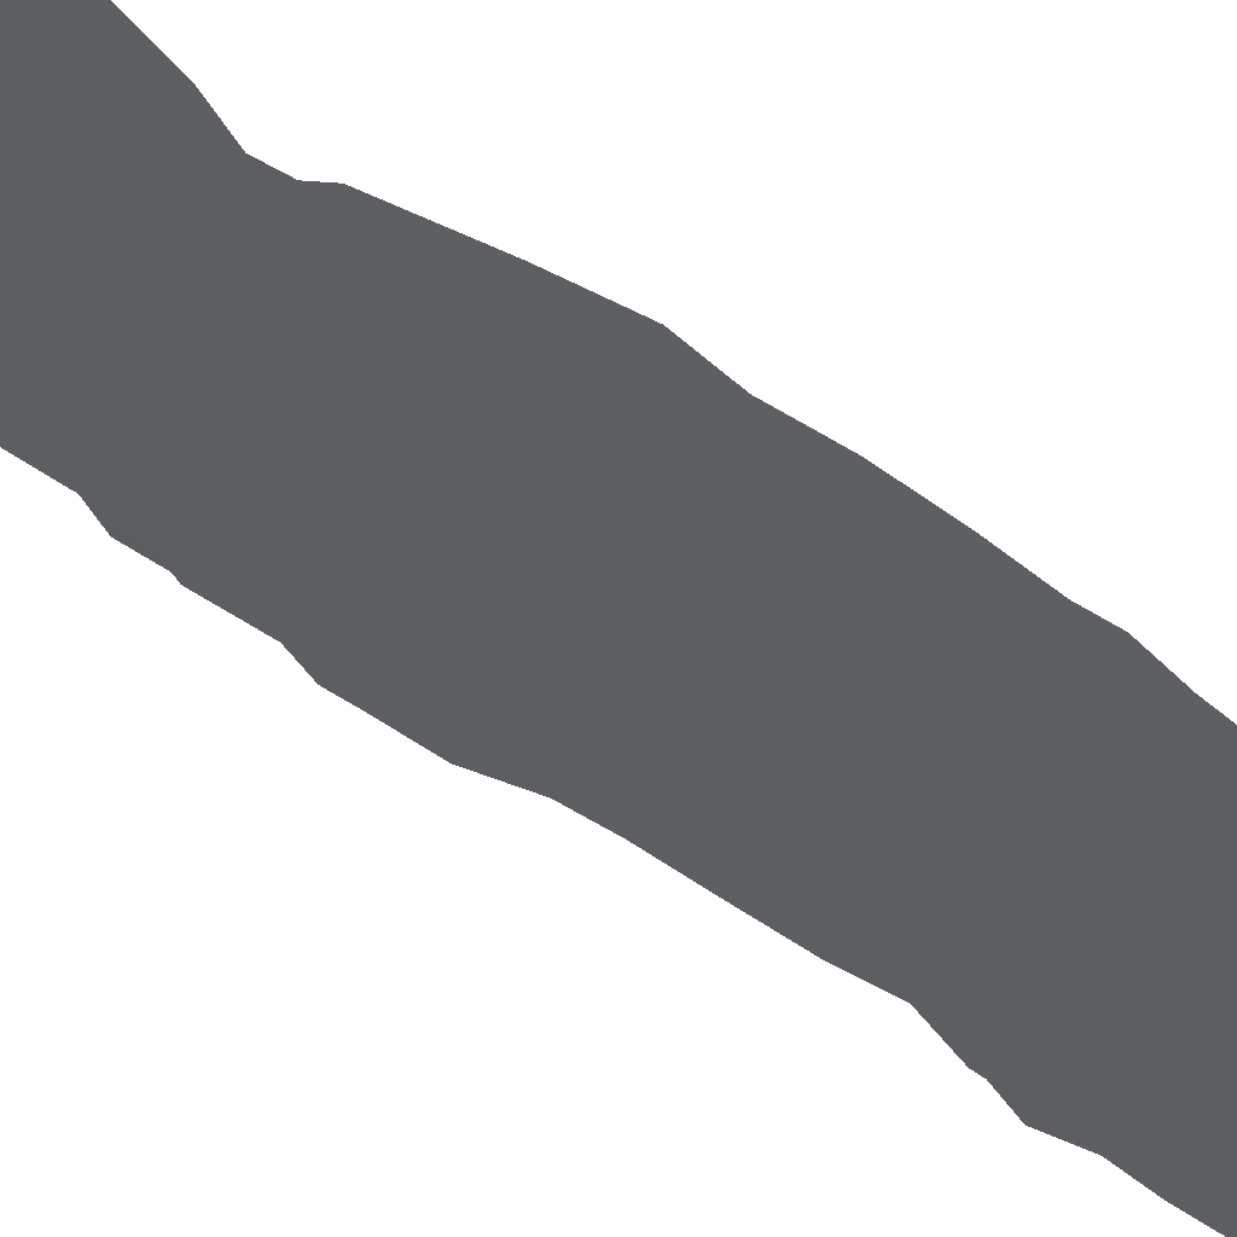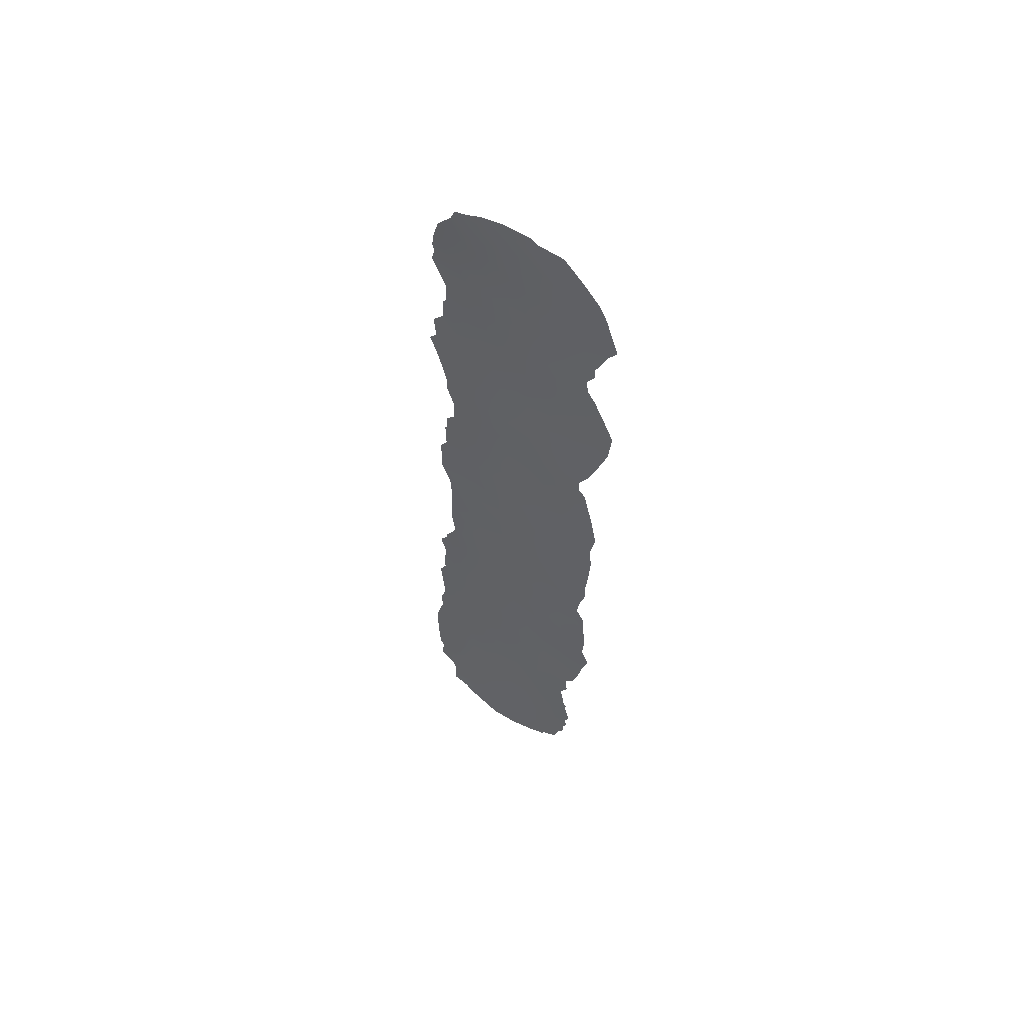
<metadata>
{"format":"obj","ext":"obj","renderer":"f3d","projection":"perspective","resolution":1024,"background":"white","views":[{"elev":-66.6,"azim":-123.1,"up":"+Z"},{"elev":57.6,"azim":178.8,"up":"+Y"}]}
</metadata>
<code>
v -68.44 -29.07 22.48
v -66.05 -13.23 24.66
v -63.81 -11.62 26.54
v -62.34 23.61 27.6
v -63.21 -7.952 27.04
v -68.77 -4.043 22.71
v -60.76 11.52 29.27
v -67.18 30.68 23.4
v -68.51 -8.359 22.93
v -61.9 5.834 28.3
v -61.28 -10.64 28.69
v -59.61 -26.87 29.6
v -62.33 -12.14 27.76
v -63.85 23.6 26.33
v -66.27 -33.27 23.76
v -68.83 -20.43 22.52
v -60.74 9.387 29.31
v -60.82 34.8 27.82
v -67.86 4.487 23.46
v -62 28.85 27.54
v -66.06 -29.56 24.13
v -64.48 -19.89 25.75
v -60.93 -25.63 28.49
v -63.31 -33.86 25.79
v -62.09 -14.45 27.94
v -64.47 -16.43 25.88
v -66.75 3.215 24.29
v -60.61 7.304 29.46
v -64.74 -23.41 25.42
v -63.76 -14.83 26.53
v -68.72 16.3 22.77
v -60.96 -3.297 29.06
v -68.34 -22.36 22.74
v -67.1 -21.15 23.7
v -58.66 -22.04 30.79
v -59.3 -0.9057 30.6
v -58.79 31.15 30.2
v -59.11 -32.34 29.49
v -66.21 9.298 24.68
v -62.9 25.33 27.01
v -65.35 -21.48 25
v -64.79 8.185 25.87
v -67.11 -23.18 23.57
v -60.88 30.1 28.44
v -61.77 0.396 28.39
v -63.78 -35.42 25.32
v -60.27 -30.77 28.64
v -66.65 13.61 24.29
v -64.56 -32.43 25.01
v -59.76 -11.29 30.02
v -62.74 3.876 27.56
v -62.91 -29.11 26.56
v -57.89 -20.13 31.58
v -62.36 -35.16 26.37
v -65.81 0.003664 24.98
v -62.21 2.167 27.99
v -61.89 -22.05 27.86
v -61.96 -31.11 27.16
v -61.67 26.73 27.98
v -69.09 21.18 22.43
v -66.25 -8.202 24.59
v -65.77 29.81 24.43
v -58.78 2.905 31.12
v -60.01 25.95 29.58
v -65.46 31.66 24.55
v -59.1 -7.862 30.71
v -67.41 26.47 23.46
v -67.46 -3.052 23.7
v -67.32 -26.77 23.3
v -68.81 29.7 22.35
v -68.61 0.3557 22.87
v -64.22 3.986 26.33
v -68.38 14.28 23.01
v -60.9 -6.079 29.09
v -62.88 -20.02 27.06
v -59.77 23.49 29.95
v -70.47 29.29 21.32
v -61.54 38.32 26.85
v -57.71 18.74 32.02
v -57.17 17.81 32.58
v -71.22 19.39 21
v -58.65 24.41 30.92
v -58.7 26.4 30.74
v -68.94 -28.99 22.14
v -68.9 -28.77 22.18
v -57.58 -34.9 30.53
v -56.51 -34.73 31.68
v -68.84 -29.22 22.2
v -56.8 -19.11 32.67
v -57.28 -17.85 32.21
v -69.67 -7.847 22.11
v -58.32 -3.471 31.48
v -68.97 11.14 22.56
v -69.04 10.14 22.54
v -70.24 1.769 21.73
v -57.84 30.51 31.25
v -70.78 31.32 21.06
v -70.41 21.52 21.5
v -57.98 29.91 31.17
v -69.11 25.16 22.28
v -69.64 26.18 21.91
v -69.44 -23.01 21.98
v -68.43 -26.34 22.56
v -59.66 37.2 28.43
v -60.43 37.58 27.78
v -56.12 -28.67 32.82
v -70.03 -10.63 21.84
v -57.56 1.879 32.26
v -66.72 -37.25 23.25
v -58.24 -7.957 31.51
v -67.16 38.21 23.01
v -57.1 -22.76 32.25
v -68.75 -34.48 22.05
v -68.35 -34.92 22.28
v -69.45 -9.405 22.25
v -68.88 -23.56 22.31
v -68.5 36.5 22.23
v -65.28 38.45 24.19
v -70.07 -6.128 21.81
v -58.21 7.736 31.66
v -58.21 6.43 31.66
v -58.03 6.112 31.84
v -57.53 2.825 32.29
v -58.07 3.971 31.79
v -57.44 -14.85 32.15
v -58.85 8.794 31.04
v -57.66 -11.65 32.02
v -70.56 3.756 21.52
v -66.92 -36.91 23.13
v -58.86 10.77 31.03
v -58.34 12.38 31.53
v -57.64 -12.08 32.03
v -70.01 -4.945 21.86
v -68.92 -32.01 22.05
v -69.06 -32.69 21.94
v -69.24 -31.03 21.87
v -68.94 -25.26 22.23
v -59.36 36.1 28.85
v -70.99 16.87 21.19
v -69.79 23.03 21.91
v -69.51 9.522 22.25
v -70.13 -16.45 21.69
v -70.69 -17.96 21.31
v -70.32 -19.19 21.53
v -69.91 -21.35 21.76
v -68.75 -33.45 22.1
v -56.65 -24.46 32.58
v -57.09 -22.96 32.25
v -56.81 -25.76 32.34
v -69.26 24 22.24
v -57.79 -36.85 29.83
v -57.79 -35.28 30.27
v -58.96 -37.02 28.87
v -68.75 -28.58 22.29
v -56.32 -32.93 32.15
v -63.08 38.79 25.7
v -70.38 14.73 21.61
v -57.64 -35.18 30.43
v -56.58 -33.33 31.8
v -58.46 24.08 31.11
v -57.55 -0.09395 32.24
v -57.07 -22.86 32.28
v -57.56 20.58 32.16
v -57.02 -13.41 32.58
v -58.27 -5.616 31.51
v -58.46 -9.763 31.28
v -70.19 33.51 21.33
v -67.97 -36.26 22.48
v -61.92 -38.47 26.43
v -71.08 30.27 20.92
v -70.22 -2.86 21.76
v -57.75 28.73 31.52
v -59.13 -37.33 28.67
v -69.69 12.56 22.08
v -64.91 38.8 24.44
v -58.34 22.03 31.36
v -69.64 27.08 21.89
v -58.32 21.93 31.38
v -58.32 21.99 31.37
v -65.28 -11.42 25.33
v -60.9 16.88 29.13
v -64.74 -4.697 25.8
v -62.16 33.4 26.97
v -58.39 -28.21 30.61
v -59.85 -28.85 29.2
v -66.14 36.83 23.7
v -58.37 34.07 30.15
v -68.24 2.48 23.15
v -64.56 -29.1 25.26
v -59.31 12.06 30.62
v -60.81 -27.58 28.47
v -58.13 -34.02 30.17
v -63.14 -36.84 25.64
v -59.44 16.38 30.46
v -63.69 -30.76 25.78
v -66.86 32.77 23.48
v -59.6 -6.445 30.26
v -63.72 -27.35 26.03
v -59.62 18.35 30.27
v -68.86 31.76 22.23
v -61.98 35.05 26.9
v -62.22 11.91 27.94
v -64.83 5.85 25.83
v -57.97 -24.03 31.33
v -61.37 -29.17 27.84
v -60.53 28.32 28.93
v -57.96 31.84 30.93
v -59.24 32.8 29.51
v -64.3 -25.42 25.65
v -63.42 11.43 26.95
v -65.04 33.67 24.69
v -68.9 6.196 22.69
v -67.82 -19.21 23.26
v -60.72 33.08 28.17
v -67.69 10.4 23.48
v -59.4 20.28 30.41
v -67.37 -7.29 23.74
v -58.65 -30.29 30.14
v -63.64 -21.77 26.36
v -63.1 -23.71 26.73
v -65.85 -6.267 24.9
v -65.62 16.62 25.09
v -67.25 -15.72 23.69
v -61.75 -24.08 27.87
v -64.09 -6.188 26.33
v -65.17 -36.58 24.28
v -63.82 -38.25 25.09
v -68.42 -10.2 22.99
v -63.21 17.21 27.08
v -63.39 9.327 27.02
v -62.04 10.25 28.13
v -57.43 -32 31.15
v -63.31 0.6457 27.02
v -62.98 -1.173 27.28
v -66.32 11.44 24.55
v -57.23 -27.47 31.8
v -63.37 34.36 25.91
v -62.63 36.24 26.25
v -66.93 -11.39 24.07
v -65.75 -9.713 24.95
v -64.25 -9.72 26.17
v -64.6 35.86 24.84
v -60.58 14.98 29.43
v -61.13 -1.585 28.95
v -70.04 -11.72 21.82
v -59.98 -36.27 28.13
v -68.6 -11.94 22.81
v -62.62 -25.58 27.04
v -59.75 4.109 30.24
v -66.09 18.51 24.71
v -60.13 -21.95 29.42
v -60.44 -18.45 29.27
v -59.42 -24.87 29.91
v -65.25 -18.06 25.21
v -66.82 -17.81 24.01
v -62.27 15.34 27.9
v -58.6 -17.16 31
v -65.6 -37.71 23.94
v -67.59 6.501 23.64
v -63.67 -18.18 26.47
v -66.05 -25.08 24.3
v -57.58 -22.18 31.81
v -56.94 -20.89 32.47
v -56.61 -26.34 32.5
v -64.65 -13.2 25.84
v -60.21 31.5 28.84
v -65.93 -16.39 24.72
v -65.71 -14.86 24.92
v -67.72 35.92 22.72
v -68.4 34.03 22.41
v -66.47 34.87 23.61
v -61.27 24.57 28.49
v -61.17 -20.16 28.54
v -61.23 22.44 28.64
v -62.82 -16.46 27.25
v -64.9 37.51 24.51
v -68.8 -6.237 22.68
v -64.62 27.53 25.48
v -59.18 7.08 30.75
v -58.85 5.464 31.07
v -66.23 20.49 24.53
v -62.85 21.91 27.28
v -64.56 22.02 25.81
v -60.47 2.16 29.57
v -64.54 -0.7729 25.98
v -62.51 -2.932 27.67
v -64.32 -2.851 26.15
v -63.31 -4.475 27
v -63.23 13.38 27.09
v -58.12 -13.49 31.54
v -62.76 -10.08 27.4
v -59.5 29.86 29.69
v -59.77 -4.644 30.13
v -60.05 -9.334 29.78
v -68.7 26.26 22.54
v -68.02 24.67 23.05
v -59.61 8.88 30.34
v -67.95 12.25 23.27
v -62.01 8.174 28.17
v -63.28 -13.29 26.94
v -64.9 -7.988 25.67
v -59.43 -13.23 30.29
v -58.49 -11.95 31.22
v -63.32 5.366 27.07
v -67.7 -24.8 23.08
v -59.39 -20.12 30.18
v -63.52 37.57 25.48
v -69.65 19.43 22.06
v -68.53 22.88 22.76
v -69.76 8.236 22.1
v -68.72 8.124 22.79
v -65.98 -4.06 24.8
v -60.49 -14.77 29.33
v -70.3 -14.31 21.61
v -64.88 12.8 25.71
v -69.33 -18.72 22.2
v -68.79 -17.25 22.59
v -64.42 25.6 25.76
v -67.07 1.205 24.02
v -57.24 -25.73 31.91
v -64.81 19.71 25.69
v -58.7 -35.67 29.33
v -67.29 -28.59 23.26
v -70.17 6.263 21.8
v -56.19 -31.13 32.54
v -64.77 29.08 25.25
v -64.79 10.44 25.84
v -65.63 -27.37 24.52
v -65.5 4.085 25.29
v -61.25 3.853 28.86
v -67 15.68 24.03
v -63.7 2.349 26.72
v -67.32 28.74 23.39
v -58.27 -26.15 30.89
v -66.24 7.15 24.7
v -62.21 31.19 27.21
v -65.45 23.86 25
v -61.71 20.6 28.29
v -66.13 -19.63 24.48
v -62.06 -18.29 27.87
v -59.87 -16.62 29.84
v -67.36 -5.187 23.76
v -65.34 2.241 25.37
v -65.78 26.02 24.65
v -67.54 -13.62 23.55
v -67.83 19.55 23.36
v -60.42 0.1328 29.6
v -58.82 -15.21 30.83
v -57.27 -16.44 32.27
v -67.2 -9.261 23.88
v -59.59 -34.29 28.77
v -60.58 -32.71 28.11
v -69.27 4.127 22.41
v -69.68 34.78 21.6
v -62.99 -32.23 26.17
v -59.79 10.54 30.18
v -62.47 -6.107 27.72
v -61.64 -8.131 28.4
v -70.01 30.44 21.57
v -64.16 15.31 26.31
v -59.09 28.13 30.26
v -59.56 -2.74 30.33
v -67 23.37 23.84
v -67.33 -0.9276 23.82
v -65.96 -2.062 24.85
v -57.81 15.91 32
v -58.22 -1.885 31.59
v -67.82 -32.33 22.77
v -59.19 14.74 30.72
v -58.39 13.46 31.48
v -68.84 -1.827 22.69
v -60.88 19.15 29.09
v -60.89 -37.96 27.22
v -66.43 5.128 24.56
v -70.34 -0.4441 21.67
v -58.48 19.63 31.29
v -60.92 -12.72 28.97
v -65.53 14.76 25.15
v -59.05 22.15 30.68
v -67.79 -33.95 22.72
v -61.54 -36.65 26.85
v -69.56 1.954 22.21
v -59.67 34.31 28.89
v -63.73 32.39 25.79
v -63.53 29.18 26.23
v -70.41 17.52 21.58
v -64.23 30.62 25.57
v -57.24 -29.65 31.61
v -60.91 -34.74 27.56
v -60.23 21.26 29.61
v -68.79 27.96 22.42
v -65.01 -30.66 24.83
v -63.25 27.24 26.59
v -66.71 -35.27 23.34
v -62.05 -27.35 27.39
v -65.91 27.9 24.45
v -69.03 -13.55 22.47
v -64.51 0.949 26.01
v -67.78 -30.38 22.87
v -61.54 13.31 28.55
v -66.19 -31.4 23.93
v -63.35 7.146 27.04
v -59.94 13.33 30.03
v -60.38 -7.677 29.54
v -67.6 8.542 23.6
v -61.28 -16.61 28.59
v -66 22.17 24.63
v -61.9 -33.23 26.95
v -67.6 21.58 23.49
v -62.35 18.89 27.82
v -60.56 -23.61 28.92
v -60.96 36.51 27.49
v -64.89 -34.51 24.63
v -59 1.049 30.9
v -59.34 -23.34 30.09
v -68.81 18.01 22.68
v -63.4 19.62 26.9
v -61.96 17.46 28.17
v -58.42 17.76 31.36
v -61.56 -4.5 28.53
v -60.31 5.548 29.73
v -67.28 17.46 23.82
v -66.71 24.92 24.02
v -64.52 17.6 25.98
v -68.96 -15.12 22.5
v -66.06 -22.81 24.41
v -59.07 -18.37 30.53
f 1 84 85
f 419 376 79
f 189 195 392
f 1 88 84
f 9 115 91
f 353 382 128
f 137 305 103
f 412 105 104
f 191 395 23
f 18 183 201
f 59 206 64
f 318 393 40
f 300 265 3
f 270 269 271
f 276 242 186
f 287 286 288
f 30 268 265
f 228 350 239
f 400 202 289
f 42 402 203
f 109 129 226
f 230 299 402
f 297 130 126
f 348 302 290
f 277 119 133
f 368 146 135
f 305 261 69
f 52 189 198
f 412 104 138
f 4 282 14
f 205 185 47
f 212 19 353
f 93 215 94
f 317 316 143
f 383 214 18
f 134 368 135
f 33 16 34
f 100 296 150
f 61 301 240
f 386 416 31
f 2 345 239
f 1 85 154
f 323 154 69
f 212 324 310
f 53 89 263
f 414 63 108
f 196 8 200
f 11 50 377
f 230 42 327
f 234 45 244
f 249 280 124
f 332 51 56
f 332 343 72
f 243 400 256
f 311 405 259
f 39 335 405
f 148 112 162
f 211 196 271
f 183 336 384
f 111 269 117
f 44 20 336
f 262 112 148
f 341 406 313
f 303 132 290
f 284 414 347
f 38 352 47
f 66 197 165
f 210 327 315
f 5 358 291
f 198 189 328
f 15 49 413
f 361 206 292
f 342 217 277
f 68 365 312
f 370 369 366
f 317 223 255
f 36 367 362
f 259 335 374
f 323 69 328
f 391 70 333
f 192 232 159
f 336 214 266
f 389 408 352
f 220 209 29
f 276 118 175
f 357 288 420
f 74 404 358
f 371 375 71
f 315 235 48
f 76 82 160
f 295 101 177
f 403 7 400
f 2 180 265
f 4 272 274
f 419 79 80
f 300 3 13
f 98 308 81
f 71 188 319
f 175 156 307
f 307 276 175
f 401 21 392
f 208 214 383
f 64 83 82
f 12 191 23
f 192 159 86
f 381 169 193
f 412 18 201
f 376 163 79
f 1 399 88
f 7 17 231
f 90 89 53
f 26 254 267
f 300 25 30
f 181 418 372
f 17 28 299
f 372 199 181
f 251 306 35
f 35 306 53
f 35 262 204
f 58 355 195
f 52 58 195
f 297 28 17
f 99 37 96
f 200 97 167
f 16 213 34
f 39 215 235
f 99 292 37
f 184 218 185
f 41 22 219
f 100 295 296
f 295 100 101
f 321 424 250
f 250 422 346
f 223 345 2
f 145 16 33
f 226 193 227
f 227 258 226
f 323 1 154
f 202 231 210
f 230 210 231
f 17 299 231
f 325 232 388
f 32 286 244
f 184 236 388
f 40 393 59
f 59 393 20
f 115 9 228
f 369 403 243
f 34 41 426
f 2 239 180
f 242 238 237
f 199 419 194
f 194 369 243
f 286 234 244
f 293 74 420
f 245 107 247
f 202 7 231
f 23 224 411
f 57 251 411
f 211 65 196
f 18 214 183
f 201 183 237
f 267 254 255
f 59 20 206
f 414 108 161
f 229 418 256
f 181 243 256
f 226 258 109
f 19 212 259
f 260 340 75
f 273 251 57
f 166 66 110
f 186 111 118
f 253 415 204
f 236 264 106
f 113 380 114
f 203 402 304
f 33 34 43
f 43 426 261
f 43 261 305
f 2 265 268
f 107 228 247
f 107 115 228
f 102 33 116
f 214 208 266
f 266 208 37
f 26 267 268
f 269 270 354
f 186 271 269
f 59 64 272
f 340 273 75
f 282 4 274
f 340 260 275
f 118 276 186
f 111 186 269
f 292 266 37
f 277 91 119
f 211 237 384
f 121 279 120
f 280 122 124
f 205 52 395
f 14 282 283
f 186 242 271
f 56 284 45
f 108 63 123
f 124 123 63
f 182 287 288
f 90 53 427
f 30 26 268
f 29 219 220
f 247 228 239
f 239 350 240
f 289 202 210
f 206 44 292
f 292 44 266
f 303 50 166
f 3 241 291
f 74 293 197
f 279 126 120
f 93 298 215
f 174 298 93
f 129 394 226
f 394 15 413
f 230 231 299
f 42 230 402
f 304 402 10
f 260 254 26
f 265 300 30
f 366 419 80
f 205 47 58
f 356 190 130
f 52 205 58
f 49 355 24
f 49 195 355
f 132 303 127
f 399 134 136
f 134 399 368
f 56 51 330
f 50 302 377
f 302 50 303
f 302 303 290
f 294 50 11
f 205 191 185
f 221 312 182
f 221 182 225
f 14 337 318
f 318 337 344
f 188 19 27
f 103 305 69
f 305 137 116
f 52 195 189
f 273 252 306
f 276 307 242
f 242 307 238
f 57 224 220
f 140 60 98
f 145 33 102
f 54 381 193
f 311 310 141
f 94 311 141
f 55 285 365
f 285 287 365
f 182 312 287
f 312 365 287
f 247 397 245
f 289 315 378
f 142 317 143
f 316 16 144
f 1 323 399
f 136 88 399
f 10 51 304
f 316 317 213
f 316 213 16
f 209 261 29
f 332 56 233
f 40 14 318
f 138 383 18
f 187 383 138
f 412 138 18
f 133 6 277
f 171 6 133
f 142 425 317
f 55 364 319
f 27 343 319
f 306 251 273
f 148 204 262
f 204 148 147
f 320 147 149
f 147 320 204
f 38 232 192
f 40 4 14
f 209 248 198
f 271 242 211
f 211 242 237
f 311 94 405
f 405 215 39
f 59 272 40
f 272 4 40
f 38 47 218
f 218 47 185
f 252 341 427
f 150 309 140
f 296 309 150
f 301 61 221
f 240 301 241
f 308 346 416
f 268 223 2
f 153 322 151
f 157 31 73
f 239 345 247
f 322 152 151
f 69 154 103
f 311 212 310
f 230 327 210
f 232 325 155
f 412 78 105
f 307 156 78
f 238 307 78
f 36 362 244
f 362 293 32
f 244 362 32
f 184 334 236
f 13 11 377
f 382 71 375
f 327 42 39
f 327 39 235
f 234 233 45
f 244 45 347
f 209 328 261
f 20 393 385
f 158 152 86
f 152 192 86
f 152 322 192
f 72 343 329
f 238 201 237
f 320 236 334
f 334 184 12
f 87 86 159
f 63 249 124
f 10 28 421
f 330 249 284
f 222 422 250
f 184 388 218
f 51 332 72
f 333 8 62
f 8 196 65
f 76 64 82
f 160 379 76
f 272 64 76
f 243 403 400
f 256 400 289
f 348 125 257
f 212 311 259
f 39 42 335
f 203 335 42
f 252 273 340
f 262 263 112
f 334 204 320
f 320 264 236
f 264 320 149
f 204 334 253
f 420 288 286
f 146 368 380
f 380 113 146
f 279 28 297
f 237 183 384
f 267 223 268
f 213 317 255
f 382 188 71
f 273 57 75
f 277 217 9
f 277 9 91
f 54 46 24
f 25 275 30
f 30 275 26
f 275 260 26
f 34 213 339
f 339 213 255
f 406 340 275
f 406 275 25
f 252 340 406
f 44 206 20
f 221 342 312
f 343 398 55
f 285 55 398
f 329 343 27
f 249 421 280
f 122 280 121
f 341 252 406
f 290 125 348
f 348 341 313
f 313 406 25
f 290 132 164
f 290 164 125
f 203 304 72
f 72 304 51
f 250 346 281
f 321 283 417
f 337 14 283
f 343 332 398
f 36 244 347
f 45 284 347
f 347 414 36
f 233 56 45
f 56 330 284
f 257 125 349
f 257 349 90
f 254 22 339
f 254 339 255
f 240 350 61
f 127 303 166
f 246 351 322
f 54 24 408
f 352 58 47
f 352 38 351
f 351 38 192
f 197 293 165
f 66 165 110
f 294 66 166
f 50 294 166
f 363 309 296
f 296 295 67
f 324 353 128
f 353 324 212
f 270 167 354
f 269 354 117
f 298 48 235
f 168 394 129
f 284 63 414
f 367 36 161
f 394 114 380
f 114 394 168
f 246 389 351
f 355 408 24
f 352 408 58
f 130 297 356
f 359 200 70
f 200 8 70
f 289 210 315
f 315 327 235
f 200 359 97
f 291 358 11
f 359 170 97
f 209 198 328
f 328 189 21
f 22 75 219
f 287 234 286
f 233 234 285
f 234 287 285
f 393 278 385
f 385 278 326
f 83 64 361
f 6 342 277
f 342 221 217
f 235 215 298
f 293 362 92
f 293 92 165
f 404 294 358
f 358 294 11
f 60 140 309
f 364 55 365
f 371 6 171
f 364 365 68
f 371 364 68
f 71 319 364
f 55 319 343
f 409 407 281
f 329 203 72
f 232 218 388
f 6 68 342
f 342 68 312
f 317 425 223
f 255 223 267
f 362 367 92
f 380 368 15
f 19 259 374
f 259 405 335
f 374 335 203
f 60 346 308
f 172 361 99
f 190 370 131
f 298 73 48
f 21 323 328
f 328 69 261
f 321 417 424
f 292 99 361
f 83 361 172
f 350 228 9
f 333 70 8
f 295 391 67
f 67 391 333
f 232 155 159
f 71 364 371
f 199 372 216
f 246 322 153
f 173 246 153
f 278 396 326
f 73 298 174
f 221 225 301
f 246 173 373
f 44 336 266
f 336 183 214
f 351 389 352
f 220 248 209
f 225 182 288
f 21 401 399
f 21 399 323
f 372 410 338
f 218 232 38
f 358 357 74
f 377 302 313
f 313 302 348
f 203 329 374
f 74 357 420
f 357 225 288
f 74 197 404
f 46 54 193
f 19 374 27
f 27 374 329
f 73 174 157
f 293 420 32
f 48 331 378
f 73 331 48
f 375 371 171
f 22 41 339
f 41 34 339
f 382 375 95
f 254 260 22
f 378 315 48
f 274 272 76
f 379 160 176
f 7 190 356
f 359 77 170
f 177 391 295
f 376 178 163
f 13 377 25
f 17 7 356
f 360 222 424
f 378 222 360
f 13 25 300
f 390 76 379
f 179 178 176
f 178 379 176
f 178 376 216
f 385 336 20
f 289 360 256
f 256 360 229
f 390 338 274
f 377 313 25
f 331 222 378
f 359 70 77
f 380 15 394
f 19 188 353
f 145 144 16
f 417 338 410
f 387 384 336
f 130 190 131
f 7 403 190
f 338 417 282
f 391 77 70
f 325 388 106
f 238 78 412
f 274 338 282
f 17 356 297
f 188 382 353
f 280 279 121
f 326 62 387
f 383 187 208
f 211 384 65
f 388 236 106
f 196 270 271
f 279 297 126
f 62 65 387
f 384 387 65
f 95 128 382
f 270 196 200
f 8 65 62
f 387 336 385
f 5 291 241
f 5 301 225
f 227 193 169
f 37 207 96
f 369 194 366
f 208 187 207
f 217 221 61
f 319 188 27
f 5 225 357
f 381 373 169
f 358 5 357
f 226 413 46
f 316 144 143
f 381 389 246
f 217 61 350
f 193 226 46
f 10 330 51
f 217 350 9
f 390 274 76
f 178 216 379
f 77 391 177
f 390 216 372
f 390 372 338
f 37 208 207
f 180 240 241
f 351 192 322
f 216 390 379
f 180 239 240
f 3 265 180
f 180 241 3
f 381 54 389
f 54 408 389
f 387 385 326
f 392 195 49
f 395 248 23
f 394 413 226
f 205 395 191
f 344 67 396
f 337 363 423
f 400 7 202
f 15 401 49
f 392 49 401
f 12 184 185
f 392 21 189
f 291 11 13
f 28 10 299
f 291 13 3
f 41 219 29
f 370 403 369
f 52 198 395
f 248 395 198
f 294 404 66
f 402 299 10
f 241 301 5
f 12 185 191
f 215 405 94
f 397 314 245
f 360 289 378
f 278 393 318
f 263 262 53
f 35 53 262
f 285 398 233
f 397 247 345
f 407 283 321
f 398 332 233
f 404 197 66
f 408 355 58
f 361 64 206
f 363 407 409
f 15 368 401
f 399 401 368
f 422 331 31
f 31 331 73
f 260 75 22
f 190 403 370
f 381 246 373
f 224 23 248
f 220 224 248
f 253 334 12
f 60 409 346
f 68 6 371
f 60 308 98
f 321 250 281
f 23 411 253
f 57 411 224
f 411 251 415
f 321 281 407
f 219 57 220
f 23 253 12
f 75 57 219
f 413 24 46
f 413 49 24
f 409 309 363
f 238 412 201
f 407 363 337
f 414 161 36
f 409 281 346
f 416 422 31
f 181 199 194
f 360 424 229
f 424 222 250
f 32 420 286
f 415 35 204
f 308 416 386
f 35 415 251
f 416 346 422
f 333 62 396
f 396 67 333
f 243 181 194
f 60 309 409
f 417 229 424
f 229 417 410
f 270 200 167
f 396 62 326
f 411 415 253
f 372 418 410
f 410 418 229
f 418 181 256
f 249 63 284
f 194 419 366
f 344 396 278
f 223 425 345
f 344 278 318
f 279 421 28
f 199 216 376
f 330 421 249
f 10 421 330
f 331 422 222
f 421 279 280
f 423 67 344
f 337 423 344
f 363 296 423
f 419 199 376
f 397 425 314
f 296 67 423
f 425 397 345
f 425 142 314
f 348 257 341
f 283 282 417
f 43 305 116
f 33 43 116
f 386 157 139
f 386 31 157
f 90 427 257
f 34 426 43
f 426 29 261
f 29 426 41
f 427 53 306
f 252 427 306
f 427 341 257
f 337 283 407
f 386 139 81
f 386 81 308

</code>
